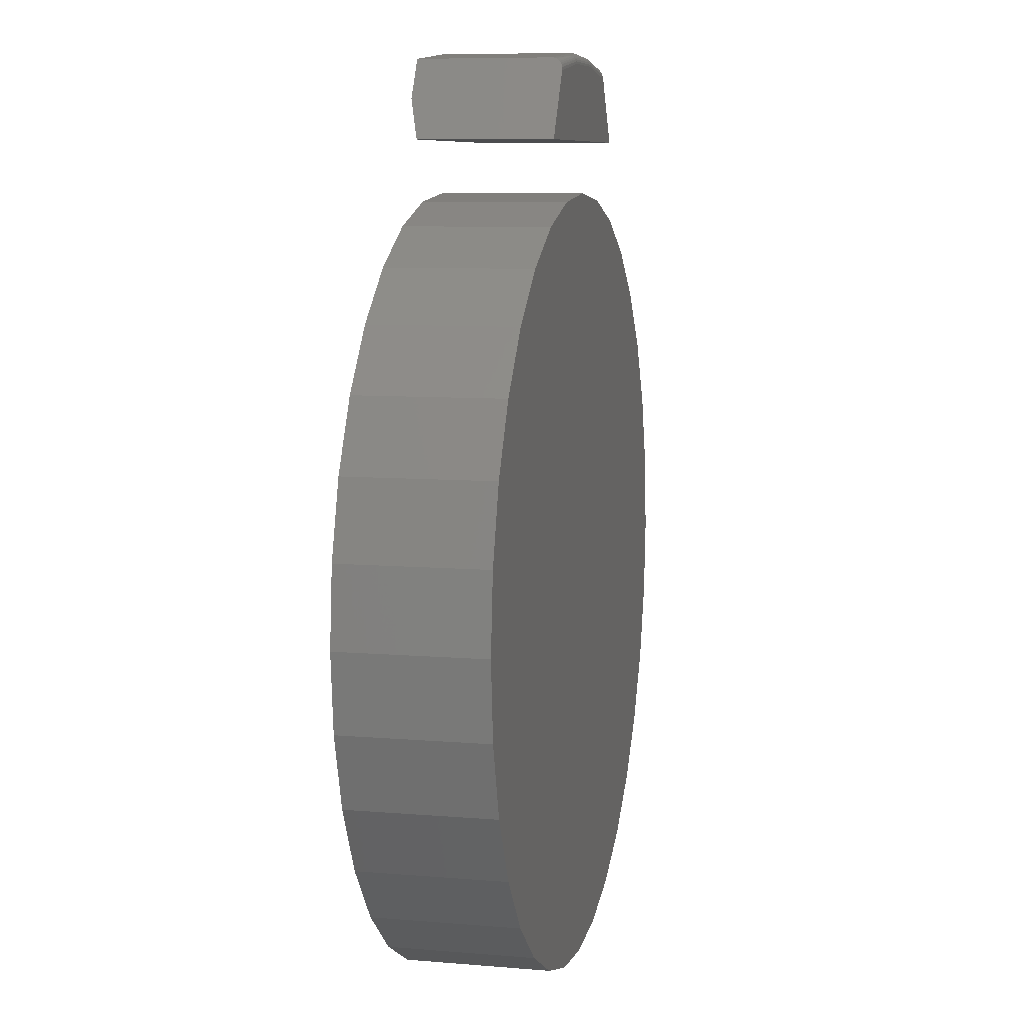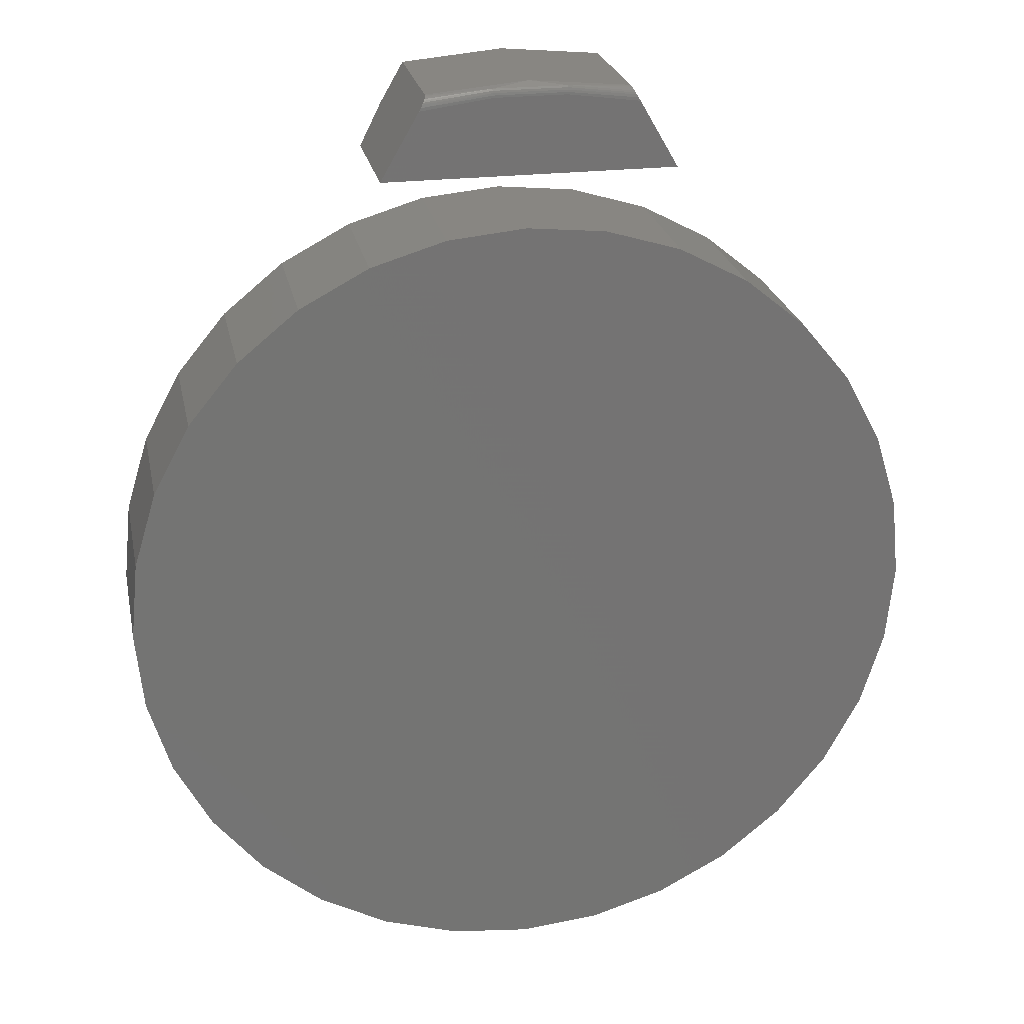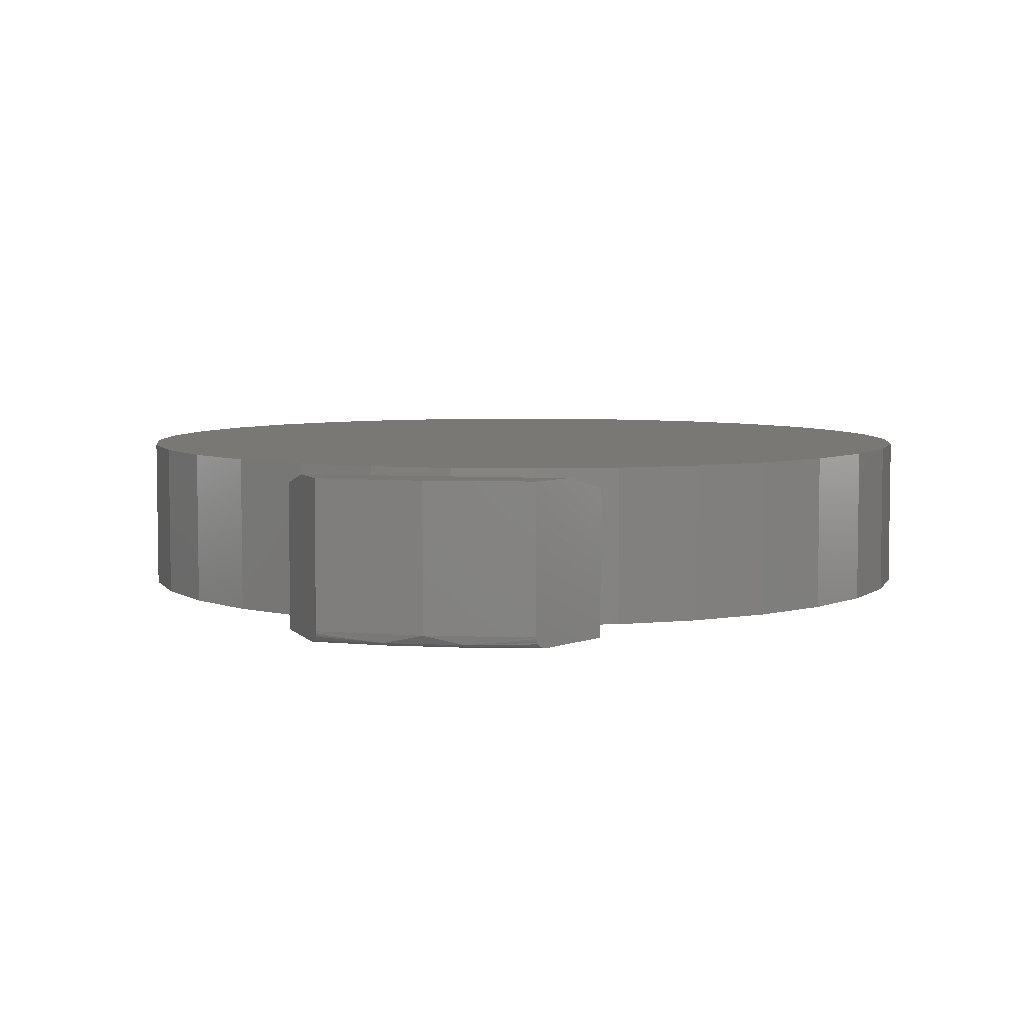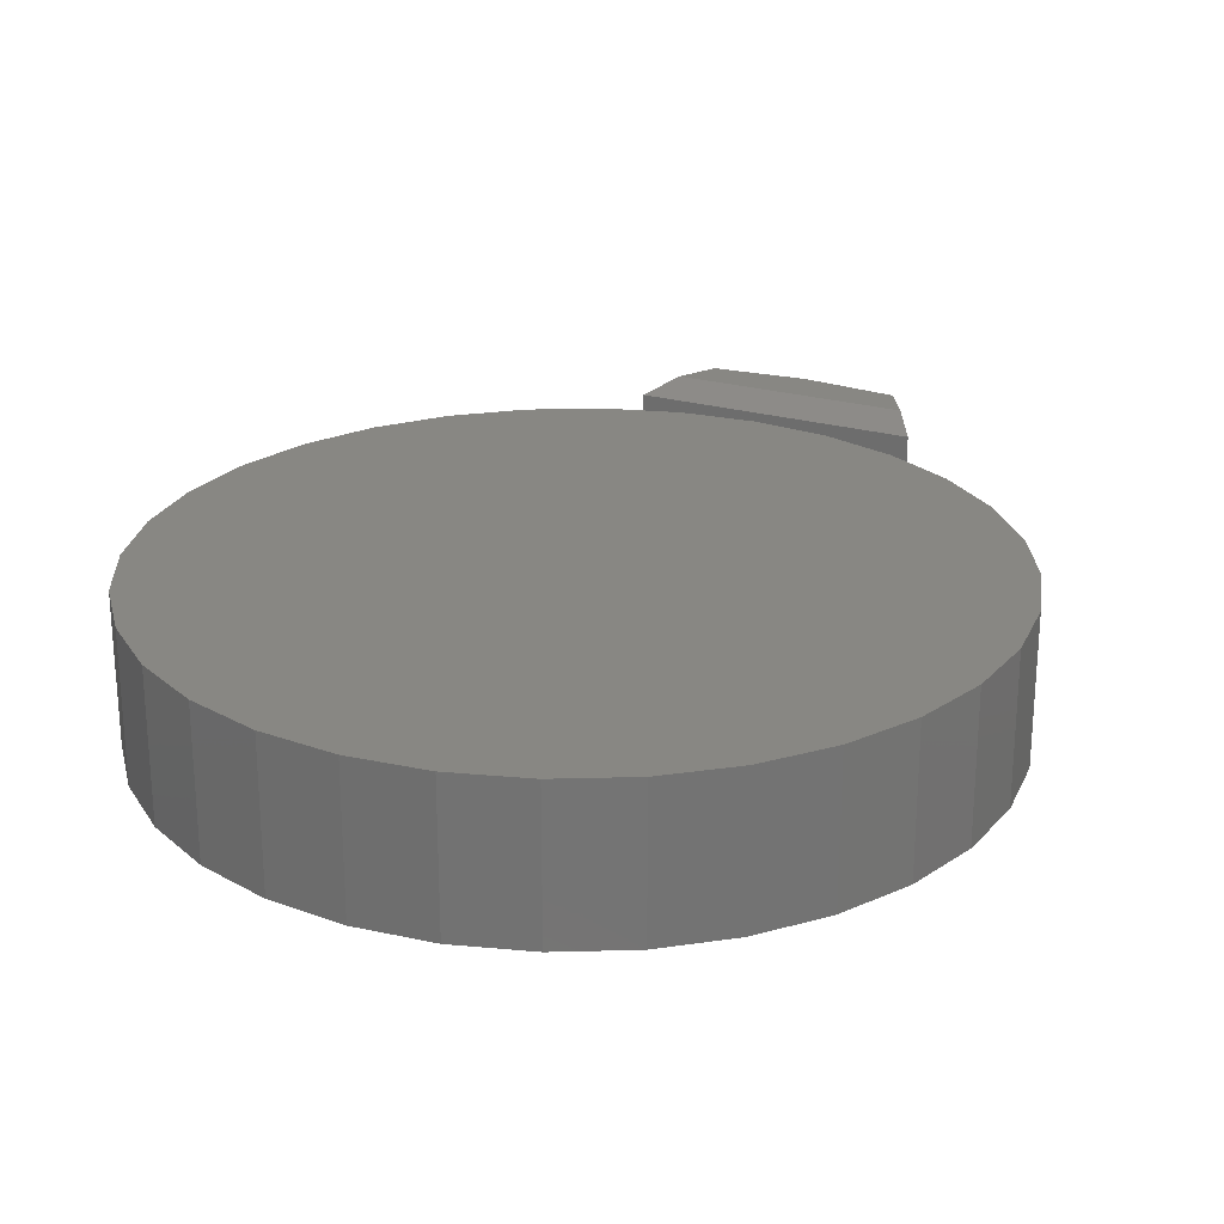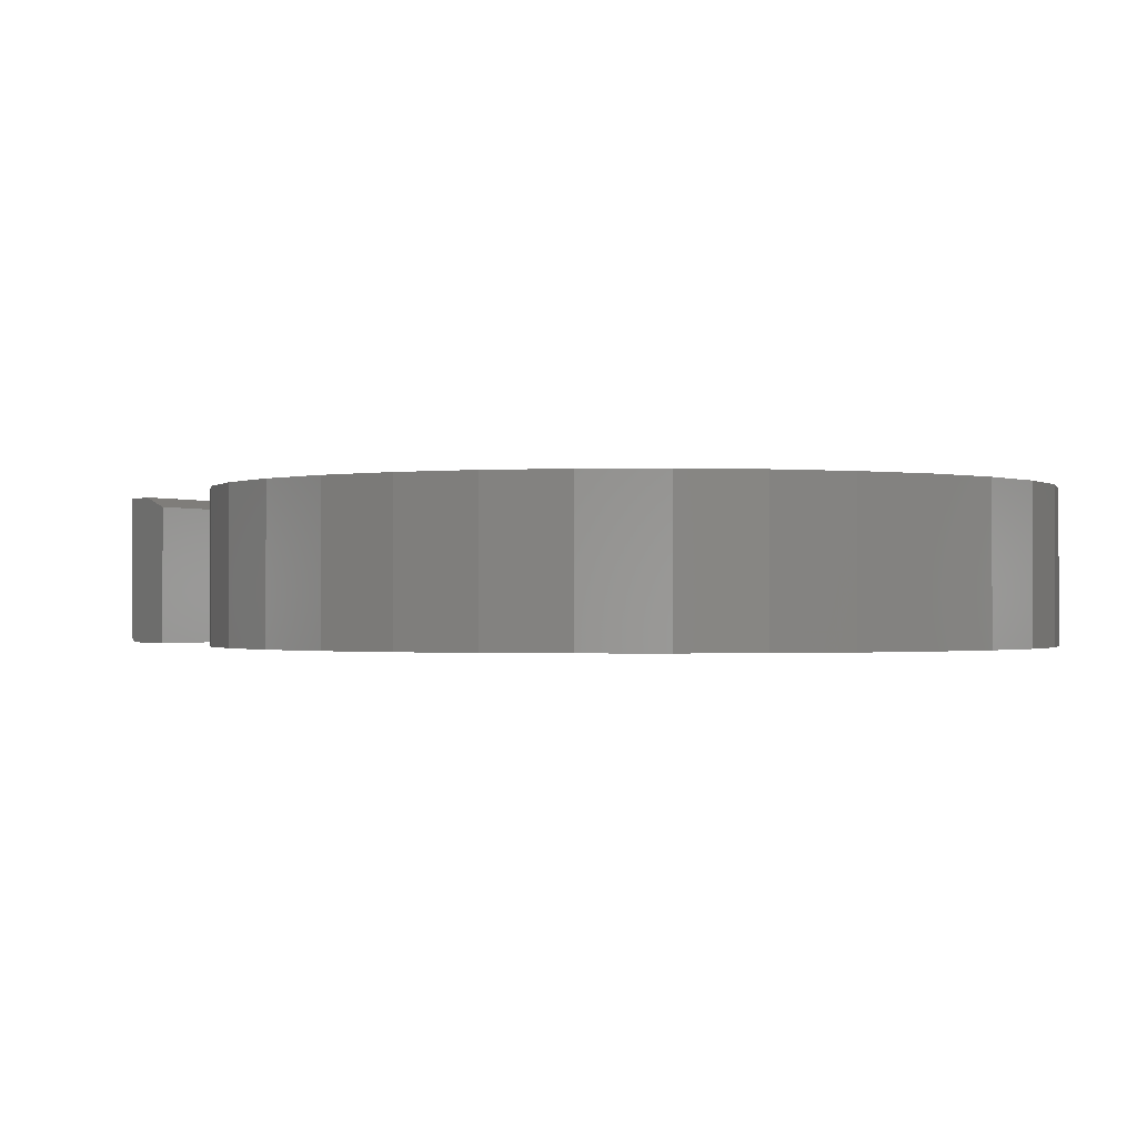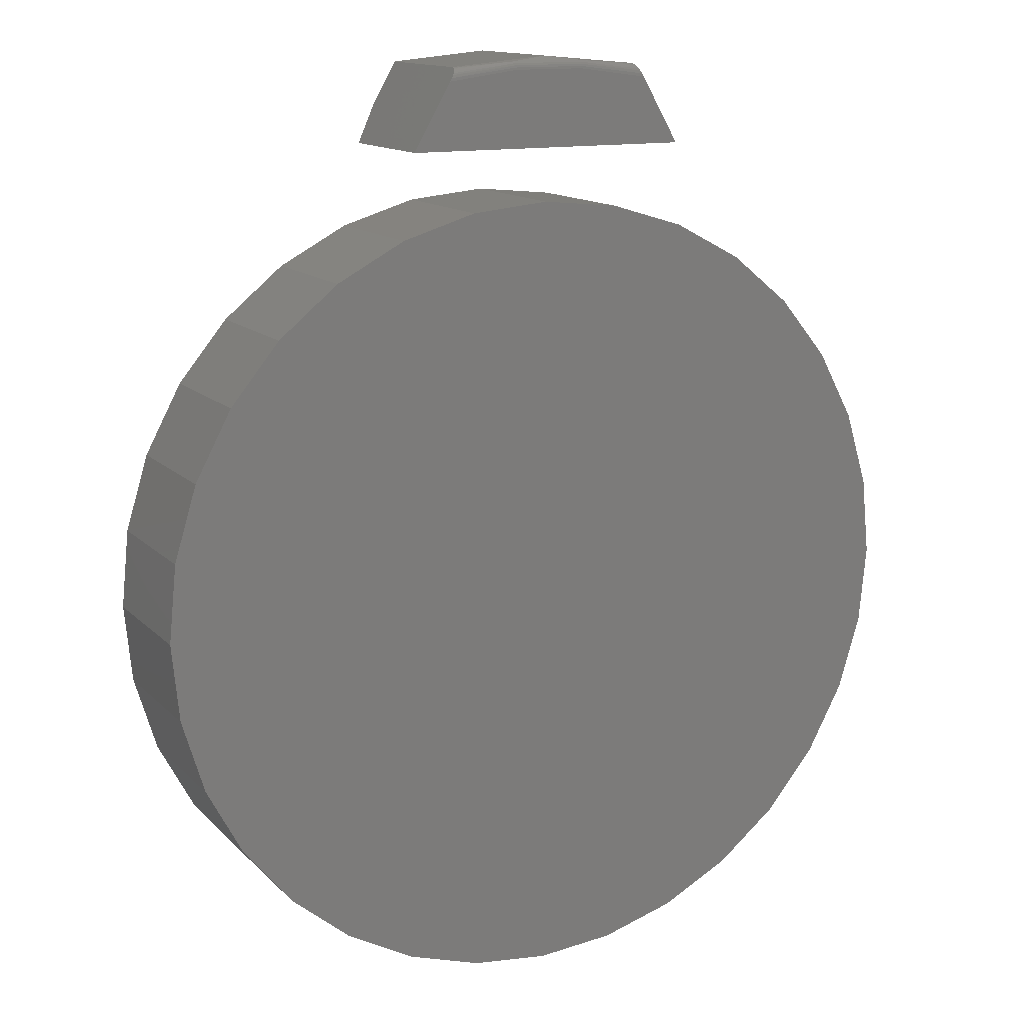
<metadata>
{"format":"stl","ext":"stl","renderer":"f3d","projection":"perspective","resolution":1024,"background":"white","views":[{"elev":8.4,"azim":103.0,"up":"+Y"},{"elev":24.1,"azim":168.7,"up":"+Y"},{"elev":5.7,"azim":-170.1,"up":"+Z"},{"elev":24.1,"azim":25.6,"up":"+Z"},{"elev":-0.8,"azim":-59.4,"up":"+Z"},{"elev":13.6,"azim":153.2,"up":"+Y"}]}
</metadata>
<code>
# stl→obj: 106 verts, 204 faces
v -0.1506 0.7239 0
v -0.2031 0.6328 0
v -0.1407 0.741 0.01079
v -0.2031 0.6328 0.1875
v -0.1716 0.6875 0.2031
v -0.1402 0.7419 0.2031
v -0.1402 0.7419 0.01562
v -0.1403 0.7416 0.01318
v -0.148 0.7283 0.0004728
v -0.1413 0.7399 0.008539
v -0.1422 0.7385 0.006471
v -0.1432 0.7367 0.004628
v -0.1444 0.7346 0.003049
v -0.1458 0.7322 0.001768
v 0.1428 0.7239 0
v 0.1402 0.7283 0.0004728
v 0.138 0.7322 0.001768
v 0.1953 0.6328 0.1875
v 0.1953 0.6328 0
v 0.1329 0.741 0.01079
v 0.1325 0.7416 0.01318
v 0.1324 0.7419 0.01562
v 0.1324 0.7419 0.2031
v 0.1638 0.6875 0.2031
v 0.1366 0.7346 0.003049
v 0.1354 0.7367 0.004628
v 0.1344 0.7385 0.006471
v 0.1335 0.7399 0.008539
v -0.001809 0.6328 0
v -0.05309 0.7372 0
v 0.04528 0.7372 0
v -0.003906 0.7544 0.01562
v -0.003906 0.7544 0.2031
v 0.04549 0.7402 0.0003002
v -0.05368 0.7458 0.002633
v -0.0535 0.7431 0.001189
v -0.0533 0.7402 0.0003002
v 0.04587 0.7458 0.002633
v 0.04568 0.7431 0.001189
v -0.05384 0.7482 0.004576
v 0.04602 0.7482 0.004576
v -0.001809 0.6328 0.1875
v -0.1073 0.5494 0.2031
v 0.1086 0.5494 0.2031
v 0.0006579 0.56 0.2031
v 0.2123 0.5179 0.2031
v -0.211 0.5179 0.2031
v 0.308 0.4668 0.2031
v -0.3066 0.4668 0.2031
v 0.3918 0.398 0.2031
v -0.3905 0.398 0.2031
v 0.4606 0.3142 0.2031
v -0.4592 0.3142 0.2031
v 0.5117 0.2186 0.2031
v -0.5104 0.2186 0.2031
v 0.5432 0.1148 0.2031
v -0.5418 0.1148 0.2031
v 0.5538 0.006908 0.2031
v -0.5525 0.006908 0.2031
v 0.5432 -0.101 0.2031
v -0.5418 -0.101 0.2031
v 0.5117 -0.2048 0.2031
v -0.5104 -0.2048 0.2031
v 0.4606 -0.3004 0.2031
v -0.4592 -0.3004 0.2031
v 0.3918 -0.3842 0.2031
v -0.3905 -0.3842 0.2031
v 0.308 -0.453 0.2031
v -0.3066 -0.453 0.2031
v 0.2123 -0.5041 0.2031
v -0.211 -0.5041 0.2031
v 0.1086 -0.5356 0.2031
v -0.1073 -0.5356 0.2031
v 0.0006579 -0.5462 0.2031
v 0.0006579 0.56 0
v 0.1086 0.5494 0
v -0.1073 0.5494 0
v 0.0006579 -0.5462 0
v -0.1073 -0.5356 0
v 0.1086 -0.5356 0
v -0.211 -0.5041 0
v 0.2123 -0.5041 0
v -0.3066 -0.453 0
v 0.308 -0.453 0
v -0.3905 -0.3842 0
v 0.3918 -0.3842 0
v -0.4592 -0.3004 0
v 0.4606 -0.3004 0
v -0.5104 -0.2048 0
v 0.5117 -0.2048 0
v -0.5418 -0.101 0
v 0.5432 -0.101 0
v -0.5525 0.006908 0
v 0.5538 0.006908 0
v -0.5418 0.1148 0
v 0.5432 0.1148 0
v -0.5104 0.2186 0
v 0.5117 0.2186 0
v -0.4592 0.3142 0
v 0.4606 0.3142 0
v -0.3905 0.398 0
v 0.3918 0.398 0
v -0.3066 0.4668 0
v 0.308 0.4668 0
v -0.211 0.5179 0
v 0.2123 0.5179 0
f 1 2 3
f 4 5 6
f 4 6 7
f 4 7 8
f 4 8 3
f 4 3 2
f 9 1 3
f 9 3 10
f 9 10 11
f 9 11 12
f 9 12 13
f 9 13 14
f 15 16 17
f 18 19 20
f 18 20 21
f 18 21 22
f 18 22 23
f 18 23 24
f 19 15 17
f 19 17 25
f 19 25 26
f 19 26 27
f 19 27 28
f 19 28 20
f 19 29 15
f 1 30 31
f 1 31 15
f 1 15 29
f 1 29 2
f 7 6 32
f 32 6 33
f 32 33 22
f 22 33 23
f 15 34 16
f 15 31 34
f 12 35 13
f 14 13 35
f 35 36 14
f 9 14 36
f 9 36 37
f 9 37 30
f 1 9 30
f 38 25 17
f 38 17 39
f 39 17 16
f 39 16 34
f 40 35 12
f 40 12 11
f 40 11 10
f 40 10 3
f 40 3 8
f 40 8 7
f 40 7 32
f 40 32 41
f 41 32 22
f 41 22 21
f 41 21 20
f 41 20 28
f 41 28 27
f 41 27 26
f 41 26 25
f 41 25 38
f 40 41 35
f 35 41 38
f 35 38 36
f 36 38 39
f 36 39 37
f 37 39 34
f 37 34 30
f 30 34 31
f 18 24 42
f 42 24 5
f 42 5 4
f 5 24 6
f 6 24 23
f 6 23 33
f 42 29 18
f 18 29 19
f 4 2 42
f 42 2 29
f 43 44 45
f 44 43 46
f 46 43 47
f 46 47 48
f 48 47 49
f 48 49 50
f 50 49 51
f 50 51 52
f 52 51 53
f 52 53 54
f 54 53 55
f 54 55 56
f 56 55 57
f 56 57 58
f 58 57 59
f 58 59 60
f 60 59 61
f 60 61 62
f 62 61 63
f 62 63 64
f 64 63 65
f 64 65 66
f 66 65 67
f 66 67 68
f 68 67 69
f 68 69 70
f 70 69 71
f 70 71 72
f 72 71 73
f 72 73 74
f 75 76 77
f 78 79 80
f 80 79 81
f 80 81 82
f 82 81 83
f 82 83 84
f 84 83 85
f 84 85 86
f 86 85 87
f 86 87 88
f 88 87 89
f 88 89 90
f 90 89 91
f 90 91 92
f 92 91 93
f 92 93 94
f 94 93 95
f 94 95 96
f 96 95 97
f 96 97 98
f 98 97 99
f 98 99 100
f 100 99 101
f 100 101 102
f 102 101 103
f 102 103 104
f 104 103 105
f 104 105 106
f 106 105 77
f 106 77 76
f 94 58 92
f 92 58 60
f 92 60 90
f 90 60 62
f 90 62 88
f 88 62 64
f 88 64 86
f 86 64 66
f 86 66 84
f 84 66 68
f 84 68 82
f 82 68 70
f 82 70 80
f 80 70 72
f 80 72 78
f 78 72 74
f 78 74 79
f 79 74 73
f 79 73 81
f 81 73 71
f 81 71 83
f 83 71 69
f 83 69 85
f 85 69 67
f 85 67 87
f 87 67 65
f 87 65 89
f 89 65 63
f 89 63 91
f 91 63 61
f 91 61 93
f 93 61 59
f 93 59 95
f 95 59 57
f 95 57 97
f 97 57 55
f 97 55 99
f 99 55 53
f 99 53 101
f 101 53 51
f 101 51 103
f 103 51 49
f 103 49 105
f 105 49 47
f 105 47 77
f 77 47 43
f 77 43 75
f 75 43 45
f 75 45 76
f 76 45 44
f 76 44 106
f 106 44 46
f 106 46 104
f 104 46 48
f 104 48 102
f 102 48 50
f 102 50 100
f 100 50 52
f 100 52 98
f 98 52 54
f 98 54 96
f 96 54 56
f 96 56 94
f 94 56 58

</code>
